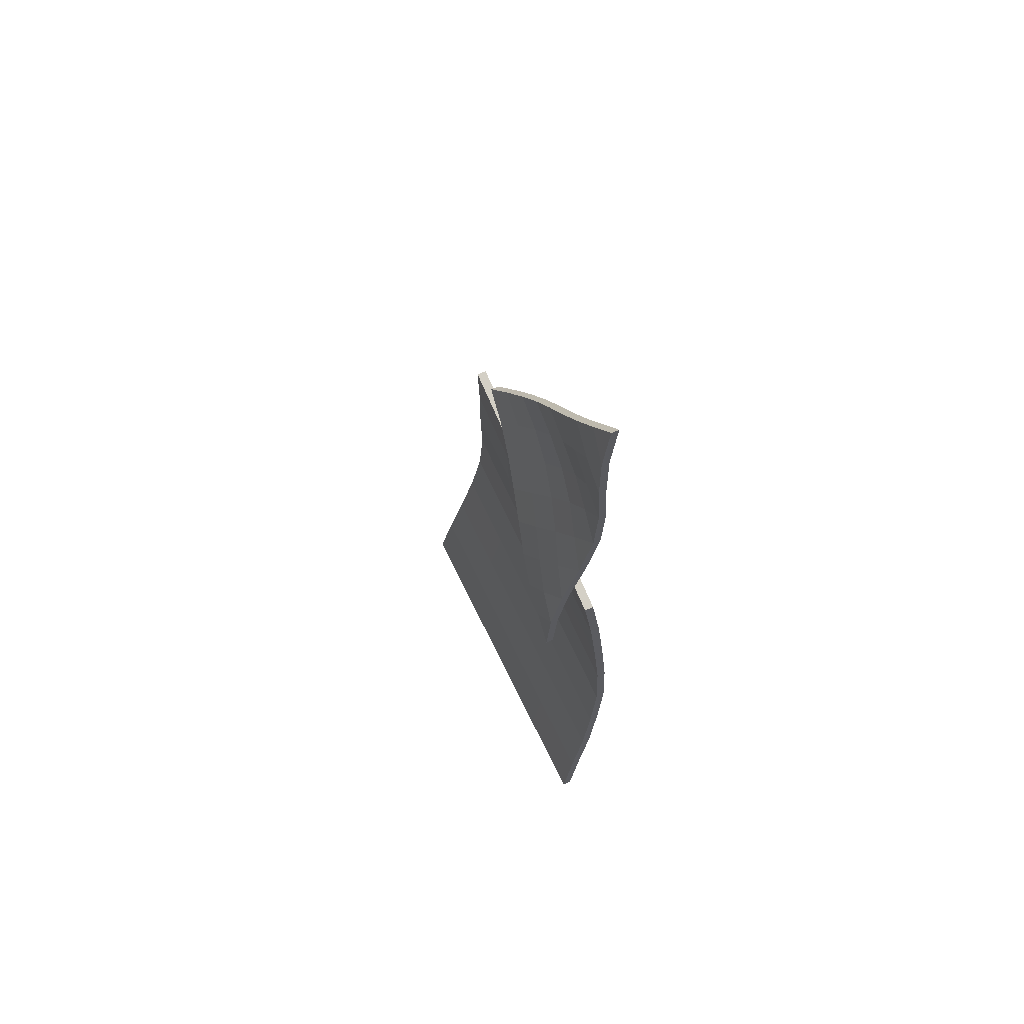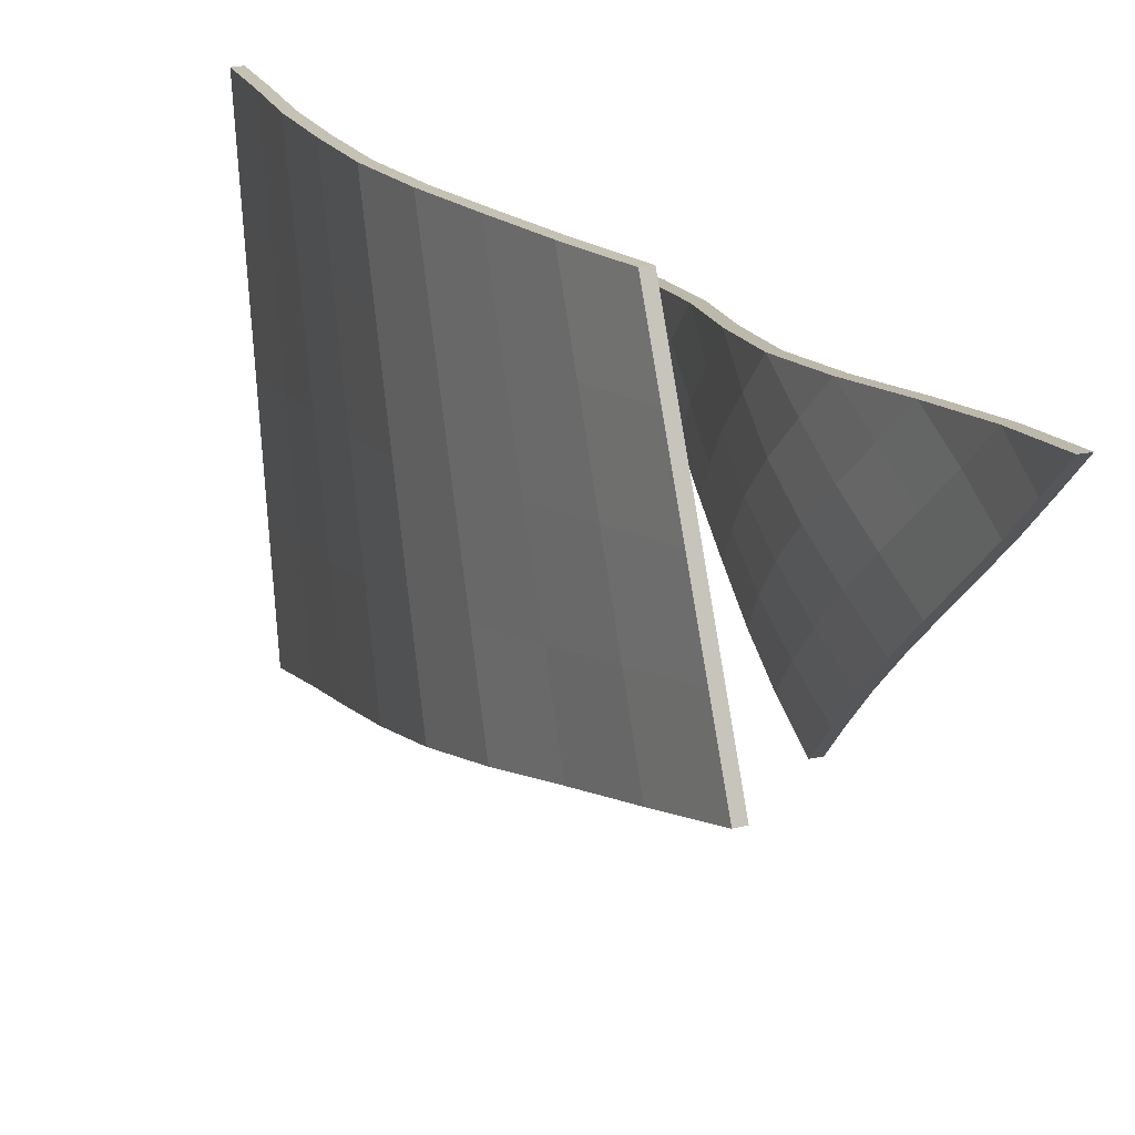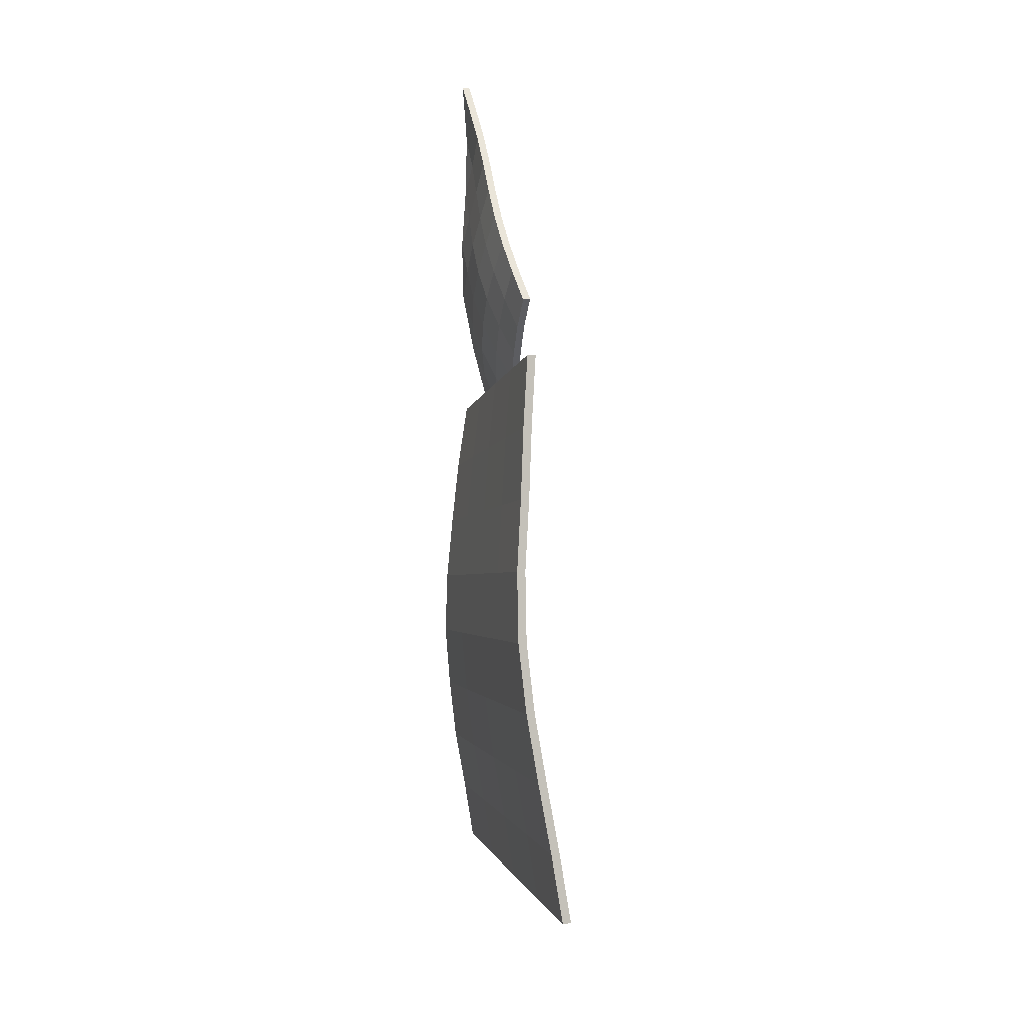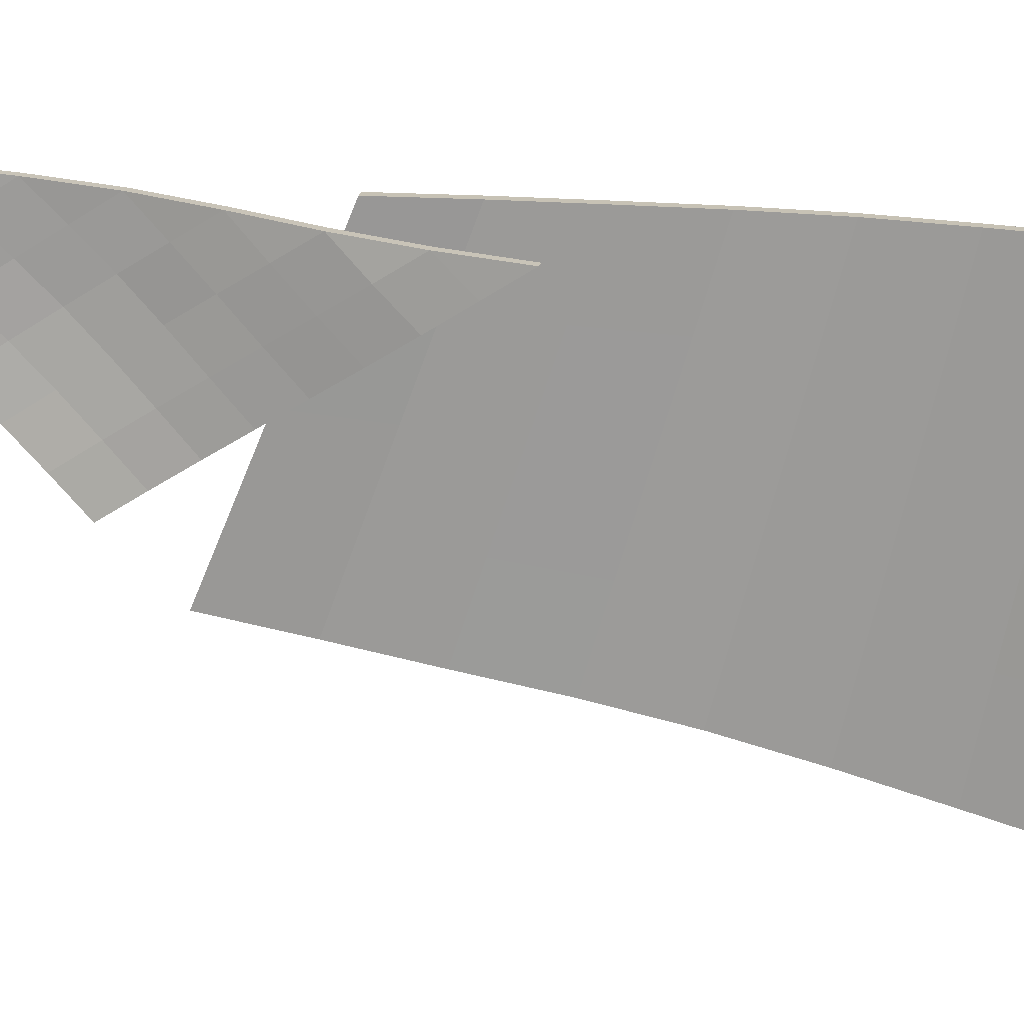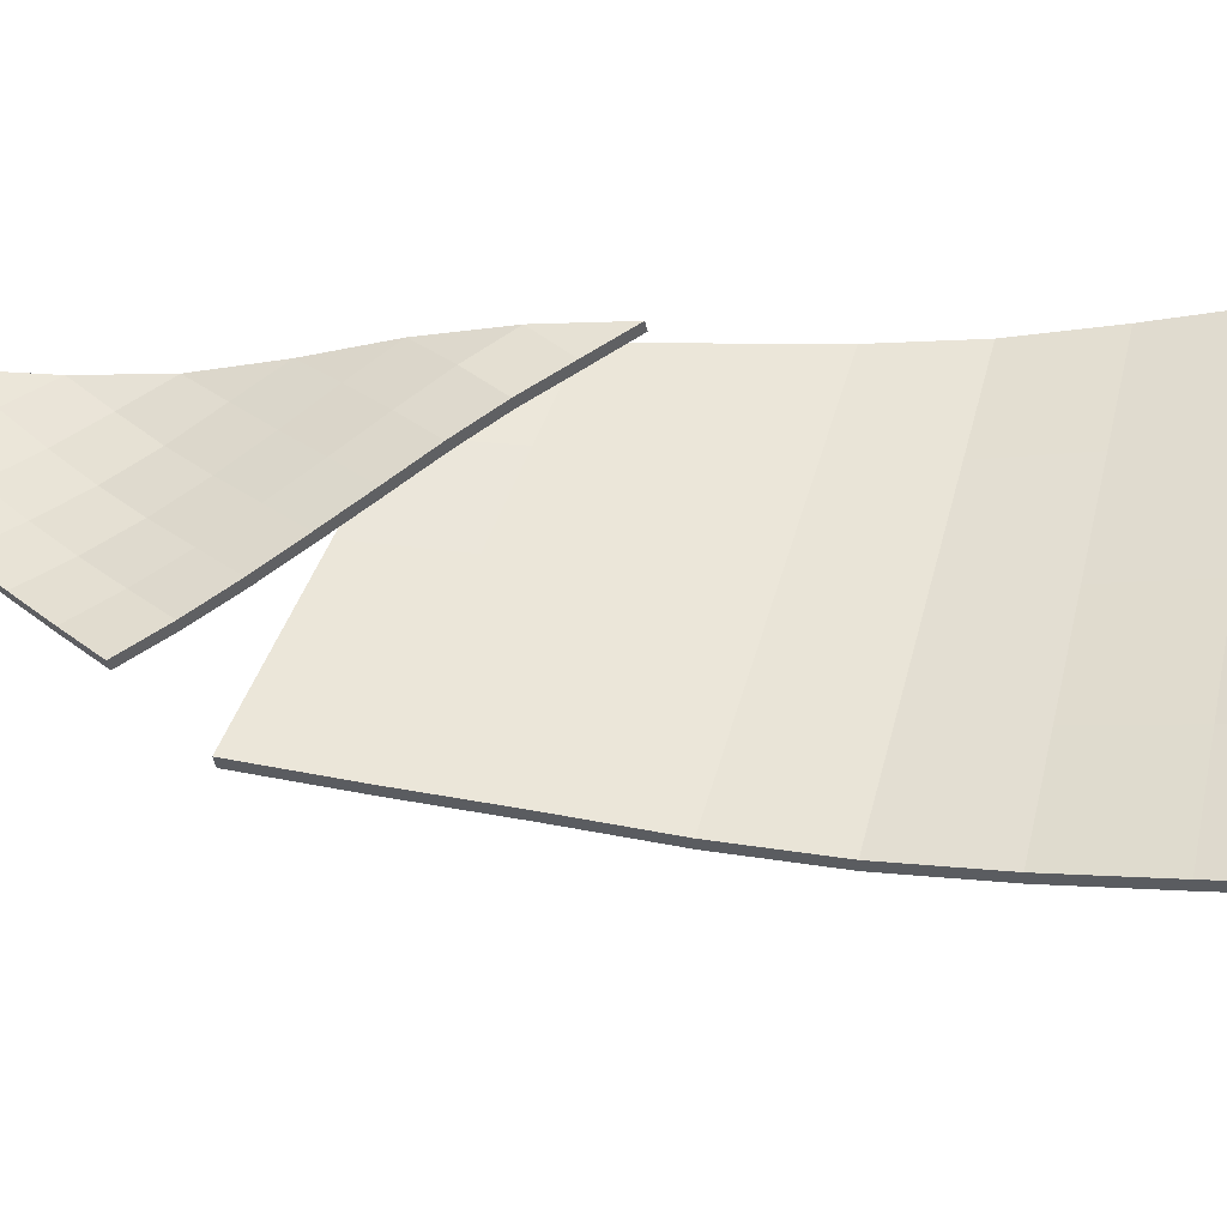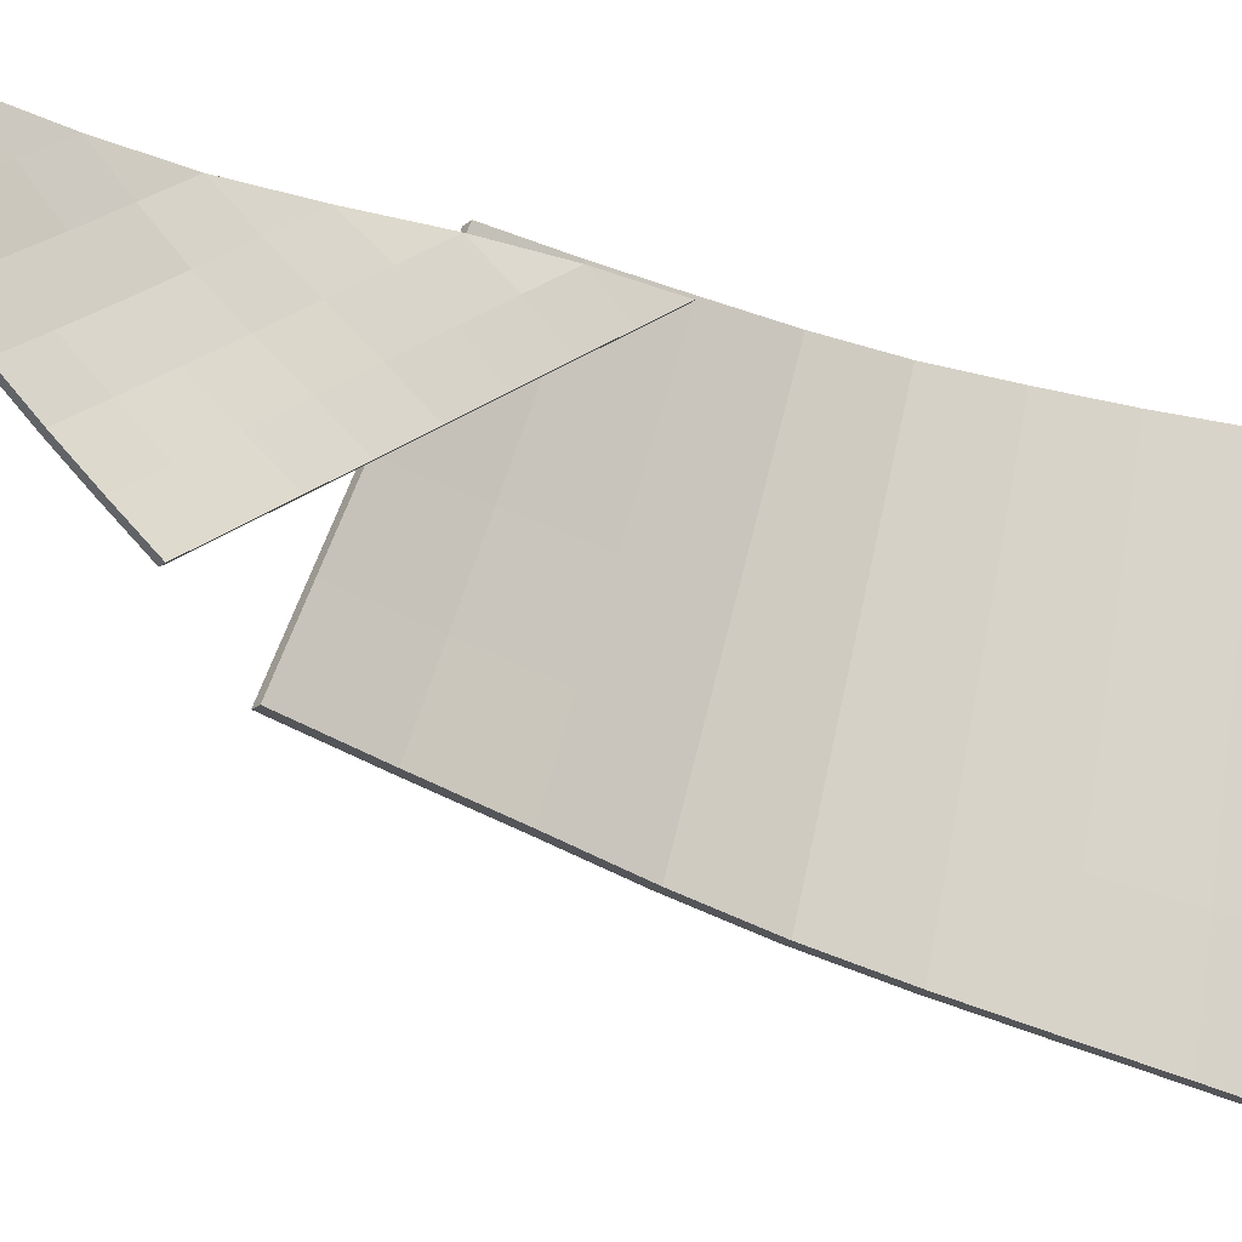
<metadata>
{"format":"obj","ext":"obj","renderer":"f3d","projection":"perspective","resolution":1024,"background":"white","views":[{"elev":60.5,"azim":-26.5,"up":"+Y"},{"elev":20.5,"azim":154.5,"up":"+Z"},{"elev":14.0,"azim":163.5,"up":"+Y"},{"elev":18.5,"azim":-80.6,"up":"+Z"},{"elev":-38.1,"azim":-81.9,"up":"+Z"},{"elev":-16.5,"azim":-121.0,"up":"+Z"}]}
</metadata>
<code>
v 0.06818 4.849 -6.069
v 0.06818 4.023 -0.6164
v 0.06818 13.68 -4.074
v 0.06818 12.15 -0.3576
v -0.06818 12.15 -0.3576
v -0.06818 4.023 -0.6164
v -0.06818 13.68 -4.074
v -0.06818 4.849 -6.069
v -0.06818 4.436 -3.343
v -0.06818 12.92 -2.216
v 0.06818 12.92 -2.216
v 0.06818 4.436 -3.343
v 0.5211 8.676 -2.779
v 0.5115 9.266 -5.071
v 0.3763 9.266 -5.071
v 0.3857 8.676 -2.779
v 0.3936 8.085 -0.487
v 0.5291 8.085 -0.487
v 0.3478 10.8 -2.497
v 0.3679 10.12 -0.4223
v 0.231 10.12 -0.4223
v 0.2106 10.8 -2.497
v 0.1861 11.47 -4.572
v 0.3235 11.47 -4.572
v 0.351 6.556 -3.061
v 0.3267 7.057 -5.57
v 0.1893 7.057 -5.57
v 0.2139 6.556 -3.061
v 0.2343 6.054 -0.5517
v 0.3713 6.054 -0.5517
v 0.4677 7.07 -0.5193
v 0.3316 7.07 -0.5193
v 0.3239 7.616 -2.92
v 0.3158 8.162 -5.321
v 0.4518 8.162 -5.321
v 0.46 7.616 -2.92
v 0.4581 10.37 -4.822
v 0.3229 10.37 -4.822
v 0.3345 9.735 -2.638
v 0.3456 9.101 -0.4546
v 0.4807 9.101 -0.4546
v 0.4696 9.735 -2.638
v 0.2205 11.86 -2.356
v 0.2396 11.13 -0.3899
v 0.1016 11.13 -0.3899
v 0.08289 11.86 -2.356
v 0.07056 12.58 -4.323
v 0.2077 12.58 -4.323
v 0.1965 5.496 -3.202
v 0.187 5.953 -5.819
v 0.05054 5.953 -5.819
v 0.05975 5.496 -3.202
v 0.07312 5.038 -0.584
v 0.21 5.038 -0.584
v 0.2134 12.22 -3.34
v 0.06818 13.3 -3.145
v -0.06818 13.3 -3.145
v 0.07599 12.22 -3.34
v 0.1989 11.13 -3.535
v 0.3287 10.05 -3.73
v 0.3812 8.971 -3.925
v 0.3199 7.889 -4.12
v 0.202 6.807 -4.315
v 0.05438 5.724 -4.51
v -0.06818 4.642 -4.706
v 0.06818 4.642 -4.706
v 0.191 5.724 -4.51
v 0.3393 6.807 -4.315
v 0.4559 7.889 -4.12
v 0.5165 8.971 -3.925
v 0.4639 10.05 -3.73
v 0.3361 11.13 -3.535
v 0.2287 11.49 -1.373
v 0.06818 12.53 -1.287
v -0.06818 12.53 -1.287
v 0.09082 11.49 -1.373
v 0.2214 10.46 -1.46
v 0.3401 9.418 -1.546
v 0.3898 8.38 -1.633
v 0.3279 7.343 -1.72
v 0.2246 6.305 -1.806
v 0.06616 5.267 -1.893
v -0.06818 4.229 -1.979
v 0.06818 4.229 -1.979
v 0.2029 5.267 -1.893
v 0.3616 6.305 -1.806
v 0.4639 7.343 -1.72
v 0.5253 8.38 -1.633
v 0.4752 9.418 -1.546
v 0.3584 10.46 -1.46
v -0.1049 14.45 -3.268
v -0.3725 10.58 -0.7822
v 0.01642 17.74 -0.04043
v -0.2546 12.52 -2.025
v 0.1284 14.16 -0.4113
v 0.01398 16.1 -1.654
v -0.1312 13.49 -2.646
v 0.125 15.13 -1.033
v -0.1006 13.97 -2.957
v 0.07495 15.61 -1.343
v -0.1889 13 -2.336
v 0.1366 14.64 -0.722
v -0.3682 11.55 -1.404
v -0.3258 12.03 -1.714
v -0.3682 11.06 -1.093
v -0.2325 12.37 -0.5968
v -0.1143 12.85 -0.9075
v 0.01666 13.34 -1.218
v 0.08722 13.82 -1.529
v 0.1028 14.31 -1.84
v 0.06738 14.79 -2.15
v 0.007385 15.28 -2.461
v 0.0282 15.95 -0.2259
v -0.0119 16.44 -0.5366
v -0.021 16.92 -0.8473
v -0.02435 16.85 -0.1332
v -0.005981 17.33 -0.4439
v 0.1216 15.06 -0.3186
v 0.07159 15.54 -0.6293
v 0.03155 16.02 -0.94
v -0.008484 16.51 -1.251
v -0.02063 13.26 -0.5041
v 0.07489 13.75 -0.8148
v 0.142 14.23 -1.125
v 0.14 14.72 -1.436
v 0.09204 15.2 -1.747
v 0.02435 15.69 -2.058
v -0.3555 11.47 -0.6895
v -0.2921 11.96 -1
v -0.2053 12.44 -1.311
v -0.1103 12.93 -1.622
v -0.03638 13.41 -1.932
v 0.005005 13.9 -2.243
v 0.000854 14.38 -2.554
v -0.03949 14.87 -2.864
v -0.2208 14.46 -3.268
v -0.2183 13.98 -2.957
v -0.1271 14.39 -2.554
v -0.1554 14.87 -2.864
v -0.4467 12.04 -1.714
v -0.3732 12.45 -1.311
v -0.2817 12.93 -1.621
v -0.376 12.52 -2.025
v -0.04095 15.62 -1.343
v -0.1019 16.1 -1.654
v -0.08429 16.03 -0.9399
v -0.1244 16.52 -1.251
v -0.2019 13.42 -1.932
v -0.1437 13.9 -2.243
v -0.2511 13.49 -2.646
v -0.3105 13.01 -2.336
v 0.005737 15.06 -0.3185
v -0.04431 15.55 -0.6292
v 0.009094 15.14 -1.033
v 0.01581 14.65 -0.7219
v 0.009399 14.17 -0.4112
v -0.4894 11.07 -1.093
v -0.4758 11.48 -0.6894
v -0.4501 11.96 -1
v -0.4887 11.55 -1.404
v -0.4894 10.58 -0.7822
v -0.3549 12.37 -0.5967
v -0.2704 12.86 -0.9074
v -0.1426 13.27 -0.504
v -0.1688 13.34 -1.218
v -0.07489 13.75 -0.8147
v -0.004211 14.24 -1.125
v -0.08697 13.83 -1.529
v 0.01459 14.72 -1.436
v -0.04364 14.31 -1.839
v -0.02387 15.21 -1.747
v -0.05347 14.8 -2.15
v -0.1085 15.28 -2.461
v -0.09149 15.69 -2.057
v -0.08771 15.96 -0.2258
v -0.1403 16.85 -0.1331
v -0.1278 16.44 -0.5365
v -0.1368 16.93 -0.8472
v -0.1219 17.34 -0.4437
v -0.09949 17.75 -0.04034
f 59 60 39 22
f 42 71 72 19
f 56 57 10 11
f 40 41 20 21
f 23 24 37 38
f 65 66 12 9
f 21 77 78 40
f 74 75 5 4
f 41 89 90 20
f 83 84 2 6
f 25 68 69 36
f 34 35 26 27
f 62 63 28 33
f 32 80 81 29
f 29 30 31 32
f 30 86 87 31
f 20 90 73 44
f 21 20 44 45
f 45 76 77 21
f 58 59 22 46
f 47 48 24 23
f 19 72 55 43
f 49 67 68 25
f 27 26 50 51
f 63 64 52 28
f 29 81 82 53
f 53 54 30 29
f 54 85 86 30
f 32 31 18 17
f 17 79 80 32
f 61 62 33 16
f 15 14 35 34
f 36 69 70 13
f 31 87 88 18
f 38 37 14 15
f 60 61 16 39
f 40 78 79 17
f 17 18 41 40
f 18 88 89 41
f 13 70 71 42
f 44 73 74 4
f 45 44 4 5
f 75 76 45 5
f 57 58 46 10
f 7 3 48 47
f 43 55 56 11
f 66 67 49 12
f 51 50 1 8
f 64 65 9 52
f 53 82 83 6
f 6 2 54 53
f 84 85 54 2
f 56 55 48 3
f 7 57 56 3
f 47 58 57 7
f 23 59 58 47
f 38 60 59 23
f 15 61 60 38
f 34 62 61 15
f 27 63 62 34
f 51 64 63 27
f 8 65 64 51
f 8 1 66 65
f 1 50 67 66
f 68 67 50 26
f 69 68 26 35
f 70 69 35 14
f 71 70 14 37
f 72 71 37 24
f 55 72 24 48
f 74 73 43 11
f 11 10 75 74
f 10 46 76 75
f 77 76 46 22
f 78 77 22 39
f 79 78 39 16
f 80 79 16 33
f 81 80 33 28
f 82 81 28 52
f 83 82 52 9
f 9 12 84 83
f 12 49 85 84
f 86 85 49 25
f 87 86 25 36
f 88 87 36 13
f 89 88 13 42
f 90 89 42 19
f 73 90 19 43
f 136 137 138 139
f 140 141 142 143
f 145 144 146 147
f 148 149 150 151
f 152 153 154 155
f 149 138 137 150
f 153 146 144 154
f 142 148 151 143
f 156 152 155
f 157 158 159 160
f 160 159 141 140
f 161 158 157
f 163 162 164
f 165 163 164 166
f 166 167 168 165
f 167 169 170 168
f 169 171 172 170
f 173 172 171 174
f 175 176 177
f 178 177 176 179
f 179 176 180
f 152 175 153
f 175 177 146 153
f 147 146 177 178
f 166 164 156
f 155 167 166 156
f 154 169 167 155
f 144 171 169 154
f 174 171 144 145
f 159 158 162
f 141 159 162 163
f 142 141 163 165
f 165 168 148 142
f 168 170 149 148
f 170 172 138 149
f 139 138 172 173
f 91 135 134 99
f 104 94 131 130
f 96 121 120 100
f 132 101 97 133
f 118 102 98 119
f 133 97 99 134
f 119 98 100 120
f 131 94 101 132
f 95 102 118
f 105 103 129 128
f 103 104 130 129
f 92 105 128
f 107 122 106
f 108 123 122 107
f 123 108 109 124
f 124 109 110 125
f 125 110 111 126
f 112 127 126 111
f 113 114 116
f 115 117 116 114
f 117 93 116
f 118 119 113
f 113 119 120 114
f 121 115 114 120
f 123 95 122
f 102 95 123 124
f 98 102 124 125
f 100 98 125 126
f 127 96 100 126
f 129 106 128
f 130 107 106 129
f 131 108 107 130
f 108 131 132 109
f 109 132 133 110
f 110 133 134 111
f 135 112 111 134
f 91 99 137 136
f 135 91 136 139
f 94 104 140 143
f 121 96 145 147
f 97 101 151 150
f 99 97 150 137
f 101 94 143 151
f 95 118 152 156
f 103 105 157 160
f 104 103 160 140
f 92 128 158 161
f 105 92 161 157
f 106 122 164 162
f 127 112 173 174
f 113 116 176 175
f 117 115 178 179
f 116 93 180 176
f 93 117 179 180
f 118 113 175 152
f 115 121 147 178
f 122 95 156 164
f 96 127 174 145
f 128 106 162 158
f 112 135 139 173

</code>
